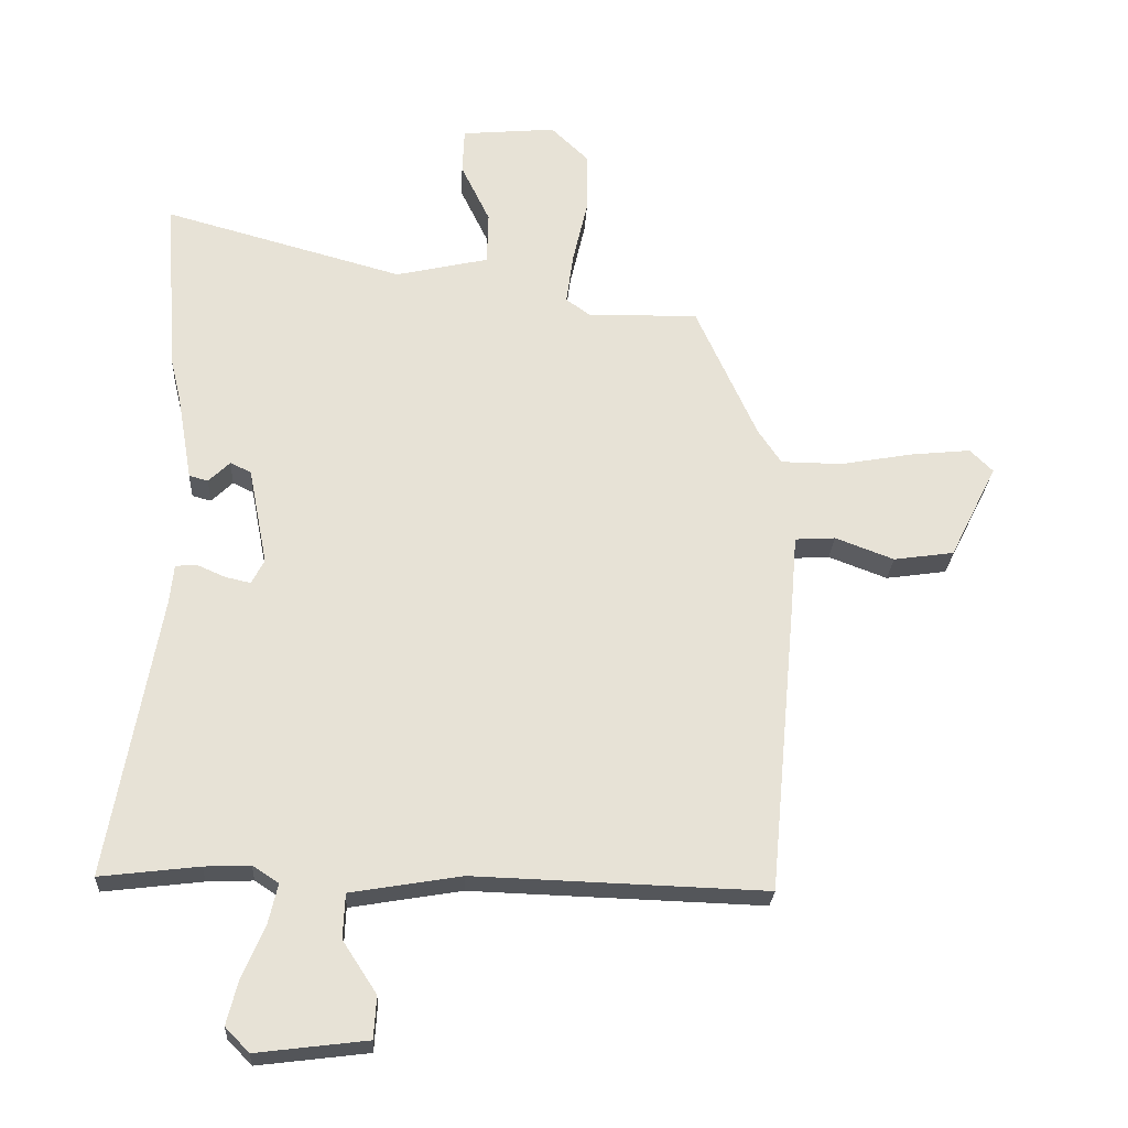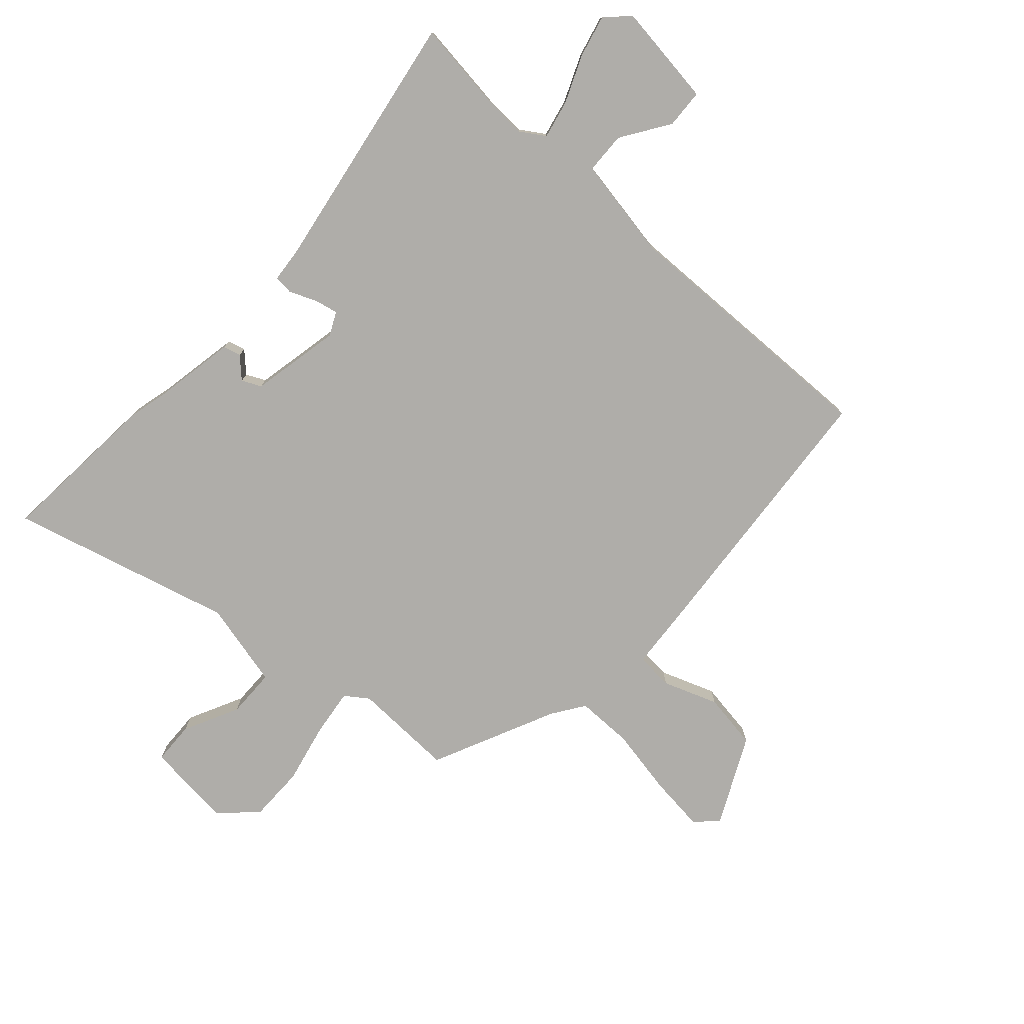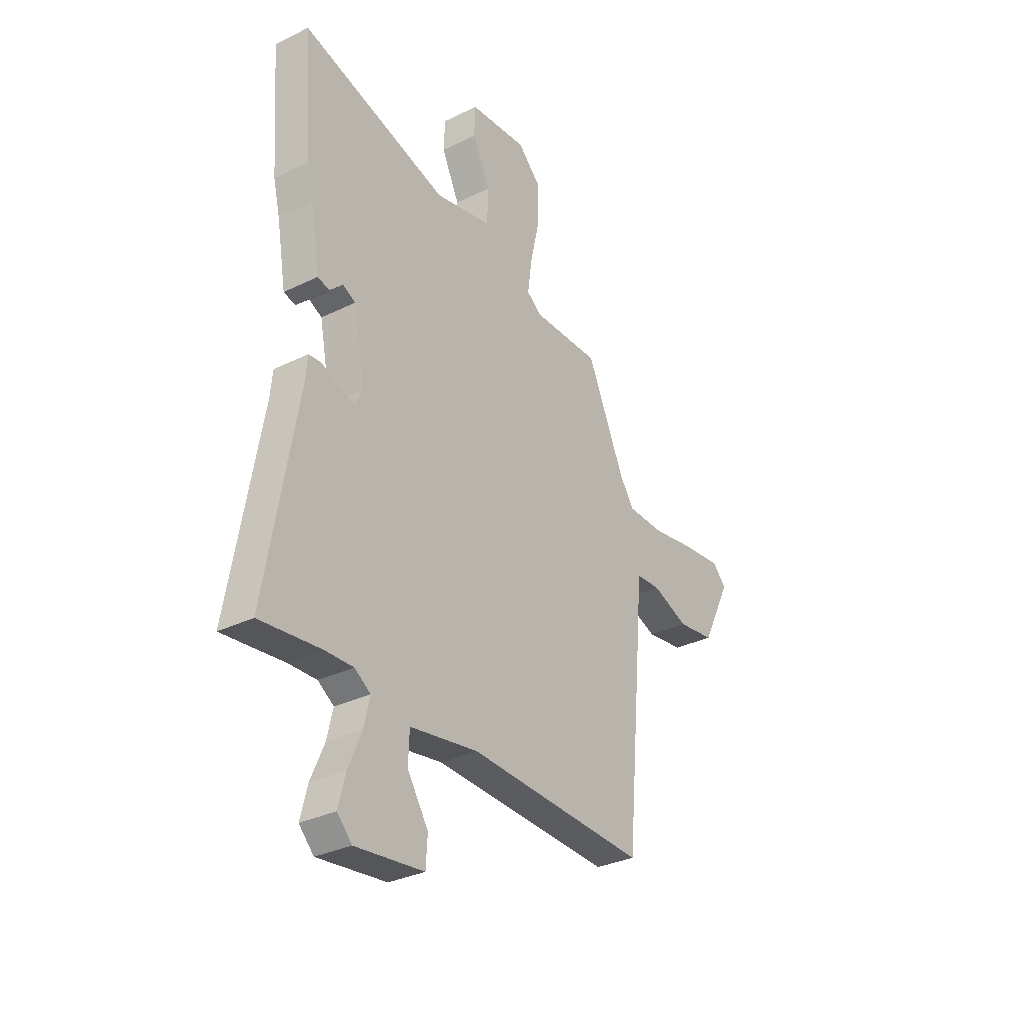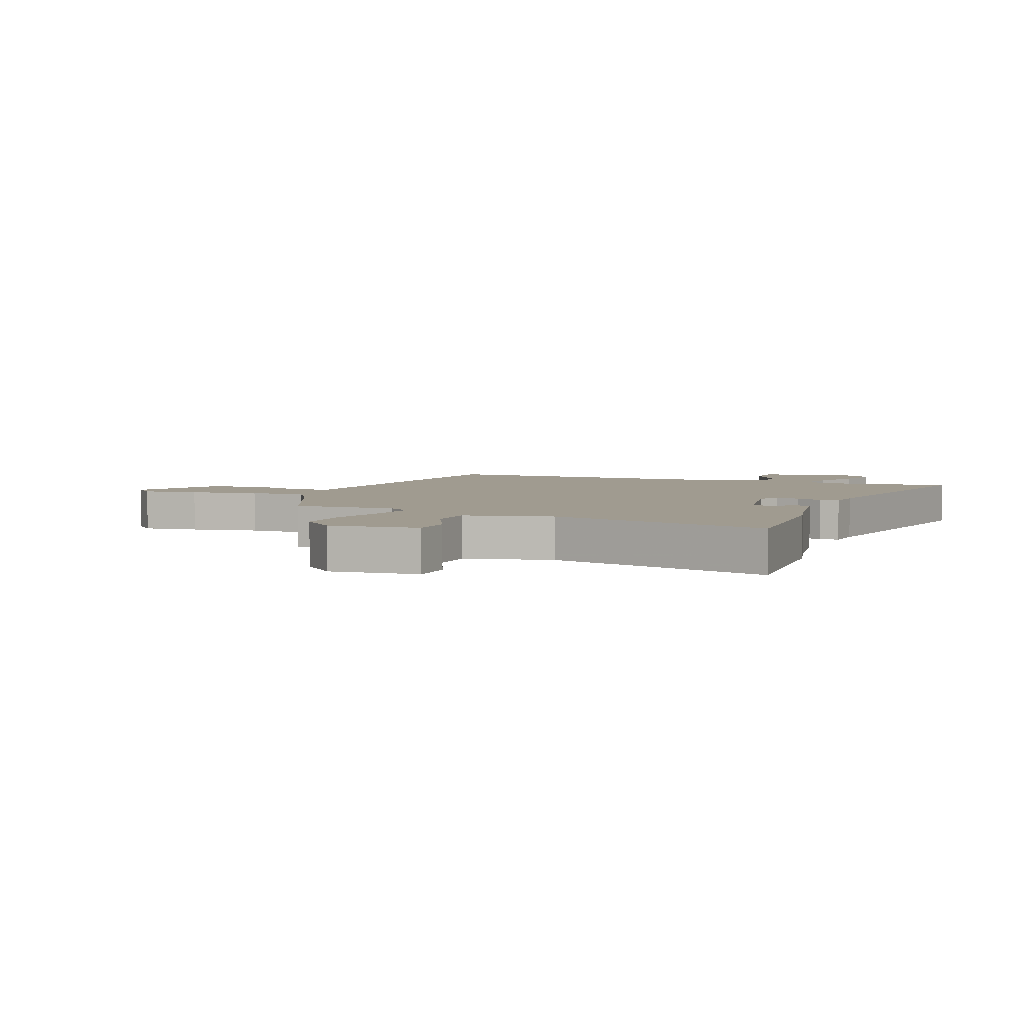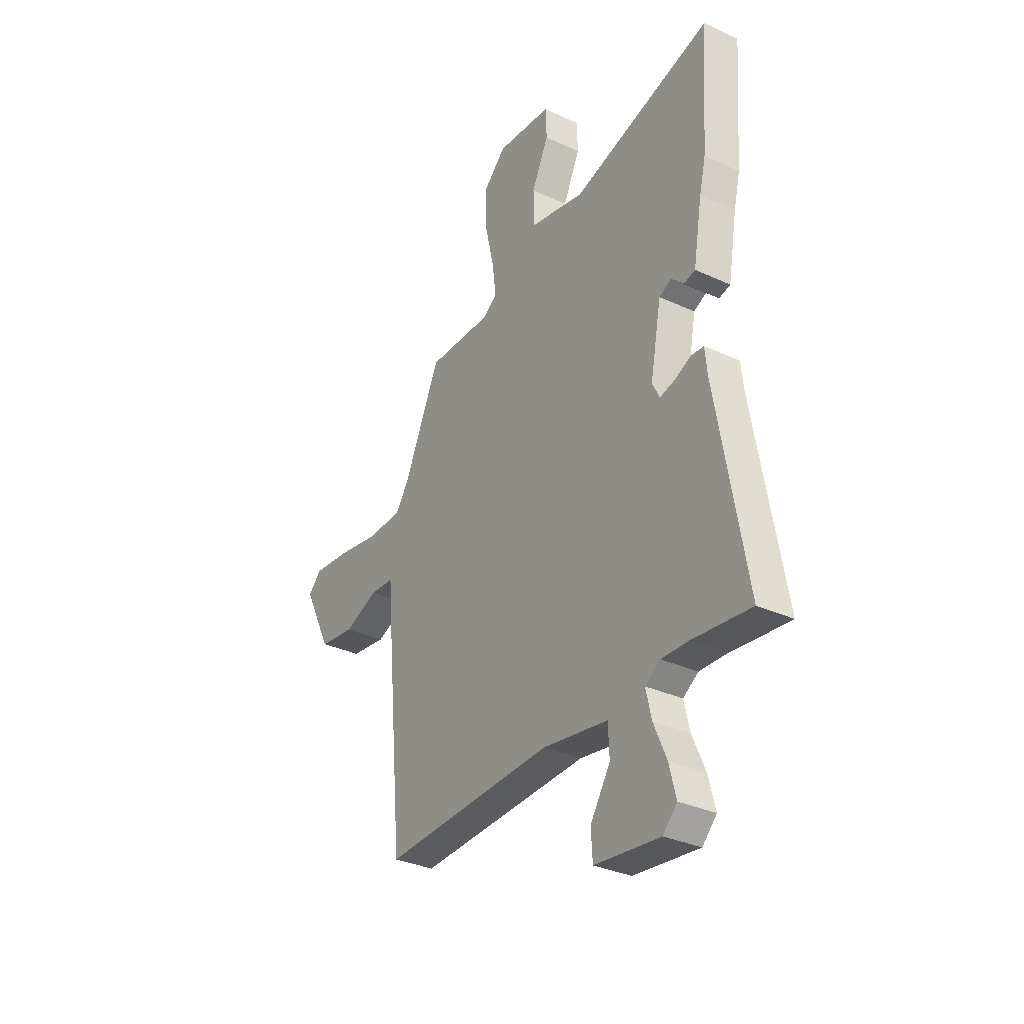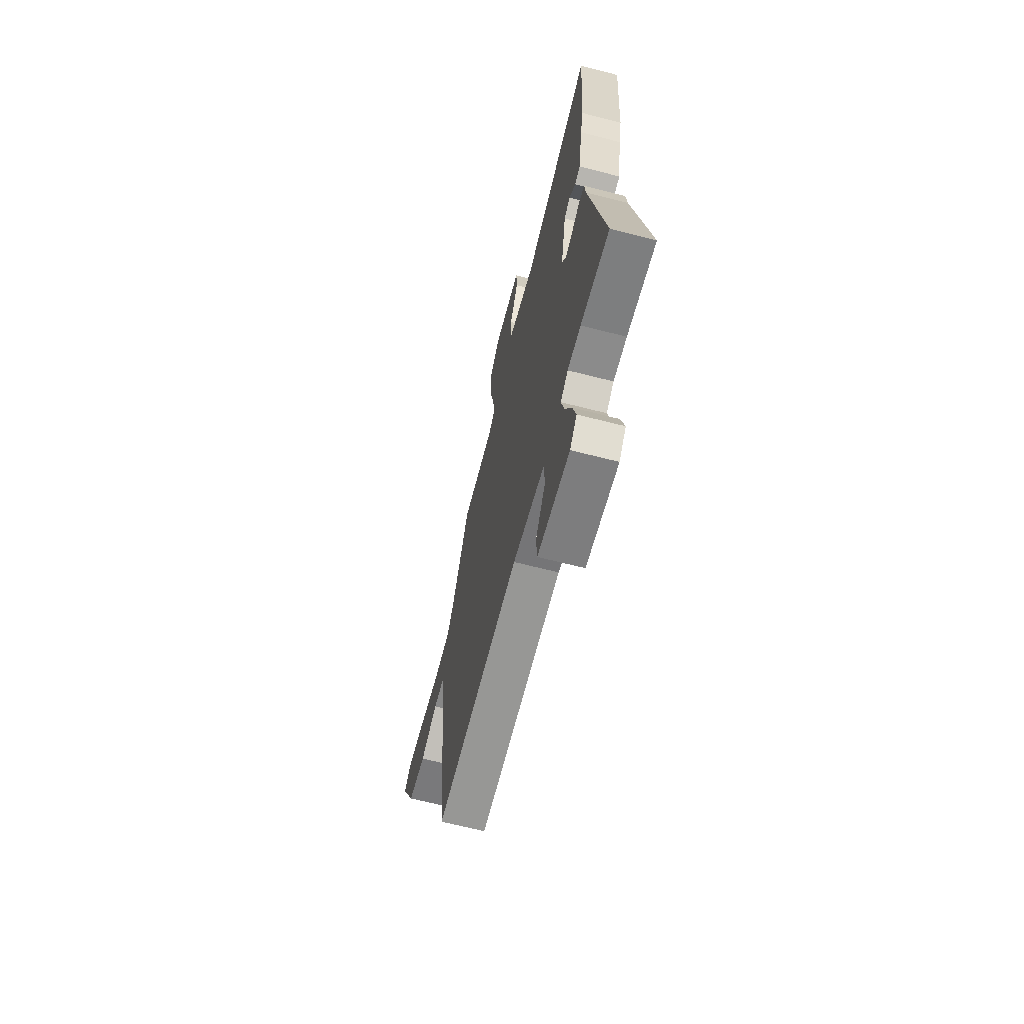
<metadata>
{"format":"obj","ext":"obj","renderer":"f3d","projection":"perspective","resolution":1024,"background":"white","views":[{"elev":-25.6,"azim":176.7,"up":"+Z"},{"elev":-77.4,"azim":137.4,"up":"+Y"},{"elev":-32.0,"azim":124.5,"up":"+Z"},{"elev":4.2,"azim":21.9,"up":"+Y"},{"elev":-32.8,"azim":57.5,"up":"+Z"},{"elev":-66.2,"azim":75.6,"up":"+Z"}]}
</metadata>
<code>
v -0.364 0.07 0.486
v -0.189 0.07 0.482
v -0.15 0.07 0.51
v -0.161 0.07 0.591
v -0.185 0.07 0.695
v -0.186 0.07 0.791
v -0.126 0.07 0.849
v 0.024 0.07 0.835
v 0.027 0.07 0.762
v -0.019 0.07 0.667
v -0.017 0.07 0.583
v 0.131 0.07 0.549
v 0.511 0.07 0.653
v 0.491 0.07 0.372
v 0.474 0.07 0.301
v 0.45 0.07 0.163
v 0.42 0.07 0.155
v 0.386 0.07 0.188
v 0.353 0.07 0.172
v 0.323 0.07 0.017
v 0.343 0.07 -0.022
v 0.383 0.07 -0.013
v 0.429 0.07 0.007
v 0.462 0.07 0.004
v 0.468 0.07 -0.056
v 0.547 0.07 -0.506
v 0.39 0.07 -0.487
v 0.317 0.07 -0.484
v 0.276 0.07 -0.511
v 0.291 0.07 -0.576
v 0.326 0.07 -0.657
v 0.344 0.07 -0.728
v 0.306 0.07 -0.767
v 0.13 0.07 -0.745
v 0.126 0.07 -0.678
v 0.18 0.07 -0.595
v 0.177 0.07 -0.524
v 0.001 0.07 -0.494
v -0.462 0.07 -0.509
v -0.504 0.07 -0.052
v -0.515 0.07 0.078
v -0.579 0.07 0.082
v -0.672 0.07 0.047
v -0.768 0.07 0.061
v -0.843 0.07 0.211
v -0.807 0.07 0.247
v -0.711 0.07 0.237
v -0.595 0.07 0.216
v -0.498 0.07 0.217
v -0.461 0.07 0.272
v -0.364 0 0.486
v -0.189 0 0.482
v -0.15 0 0.51
v -0.161 0 0.591
v -0.185 0 0.695
v -0.186 0 0.791
v -0.126 0 0.849
v 0.024 0 0.835
v 0.027 0 0.762
v -0.019 0 0.667
v -0.017 0 0.583
v 0.131 0 0.549
v 0.511 0 0.653
v 0.491 0 0.372
v 0.474 0 0.301
v 0.45 0 0.163
v 0.42 0 0.155
v 0.386 0 0.188
v 0.353 0 0.172
v 0.323 0 0.017
v 0.343 0 -0.022
v 0.383 0 -0.013
v 0.429 0 0.007
v 0.462 0 0.004
v 0.468 0 -0.056
v 0.547 0 -0.506
v 0.39 0 -0.487
v 0.317 0 -0.484
v 0.276 0 -0.511
v 0.291 0 -0.576
v 0.326 0 -0.657
v 0.344 0 -0.728
v 0.306 0 -0.767
v 0.13 0 -0.745
v 0.126 0 -0.678
v 0.18 0 -0.595
v 0.177 0 -0.524
v 0.001 0 -0.494
v -0.462 0 -0.509
v -0.504 0 -0.052
v -0.515 0 0.078
v -0.579 0 0.082
v -0.672 0 0.047
v -0.768 0 0.061
v -0.843 0 0.211
v -0.807 0 0.247
v -0.711 0 0.237
v -0.595 0 0.216
v -0.498 0 0.217
v -0.461 0 0.272
f 46 47 48
f 45 46 48
f 44 45 48
f 43 44 48
f 42 43 48
f 41 42 48 49
f 41 49 50
f 40 41 50
f 39 40 50
f 38 39 50
f 34 35 36
f 33 34 36
f 32 33 36
f 31 32 36
f 30 31 36
f 29 30 36 37
f 50 1 2
f 38 50 2
f 37 38 2
f 29 37 2
f 28 29 2
f 22 23 24 25
f 25 26 27
f 22 25 27
f 21 22 27
f 15 16 17 18
f 15 18 19
f 14 15 19
f 13 14 19
f 12 13 19
f 11 12 19 20
f 8 9 10
f 7 8 10
f 6 7 10
f 5 6 10
f 4 5 10
f 3 4 10 11
f 21 27 28
f 20 21 28
f 11 20 28
f 3 11 28
f 2 3 28
f 98 97 96
f 98 96 95
f 98 95 94
f 98 94 93
f 98 93 92
f 99 98 92 91
f 100 99 91
f 100 91 90
f 100 90 89
f 100 89 88
f 86 85 84
f 86 84 83
f 86 83 82
f 86 82 81
f 86 81 80
f 87 86 80 79
f 52 51 100
f 52 100 88
f 52 88 87
f 52 87 79
f 52 79 78
f 75 74 73 72
f 77 76 75
f 77 75 72
f 77 72 71
f 68 67 66 65
f 69 68 65
f 69 65 64
f 69 64 63
f 69 63 62
f 70 69 62 61
f 60 59 58
f 60 58 57
f 60 57 56
f 60 56 55
f 60 55 54
f 61 60 54 53
f 78 77 71
f 78 71 70
f 78 70 61
f 78 61 53
f 78 53 52
f 1 51 52 2
f 2 52 53 3
f 3 53 54 4
f 4 54 55 5
f 5 55 56 6
f 6 56 57 7
f 7 57 58 8
f 8 58 59 9
f 9 59 60 10
f 10 60 61 11
f 11 61 62 12
f 12 62 63 13
f 13 63 64 14
f 14 64 65 15
f 15 65 66 16
f 16 66 67 17
f 17 67 68 18
f 18 68 69 19
f 19 69 70 20
f 20 70 71 21
f 21 71 72 22
f 22 72 73 23
f 23 73 74 24
f 24 74 75 25
f 25 75 76 26
f 26 76 77 27
f 27 77 78 28
f 28 78 79 29
f 29 79 80 30
f 30 80 81 31
f 31 81 82 32
f 32 82 83 33
f 33 83 84 34
f 34 84 85 35
f 35 85 86 36
f 36 86 87 37
f 37 87 88 38
f 38 88 89 39
f 39 89 90 40
f 40 90 91 41
f 41 91 92 42
f 42 92 93 43
f 43 93 94 44
f 44 94 95 45
f 45 95 96 46
f 46 96 97 47
f 47 97 98 48
f 48 98 99 49
f 49 99 100 50
f 50 100 51 1

</code>
